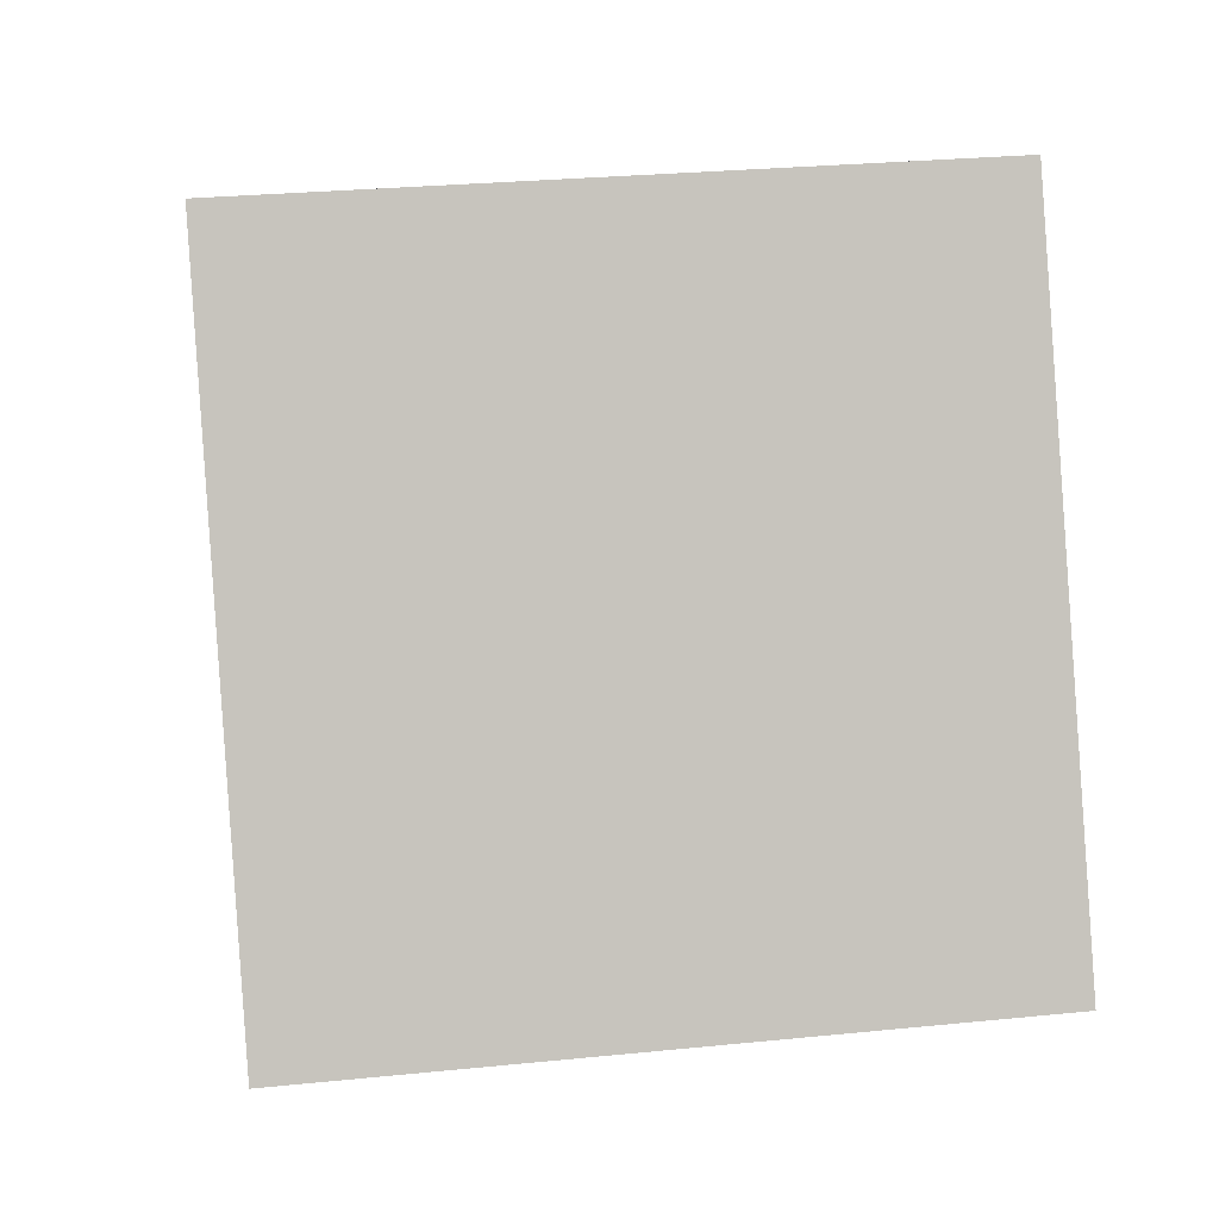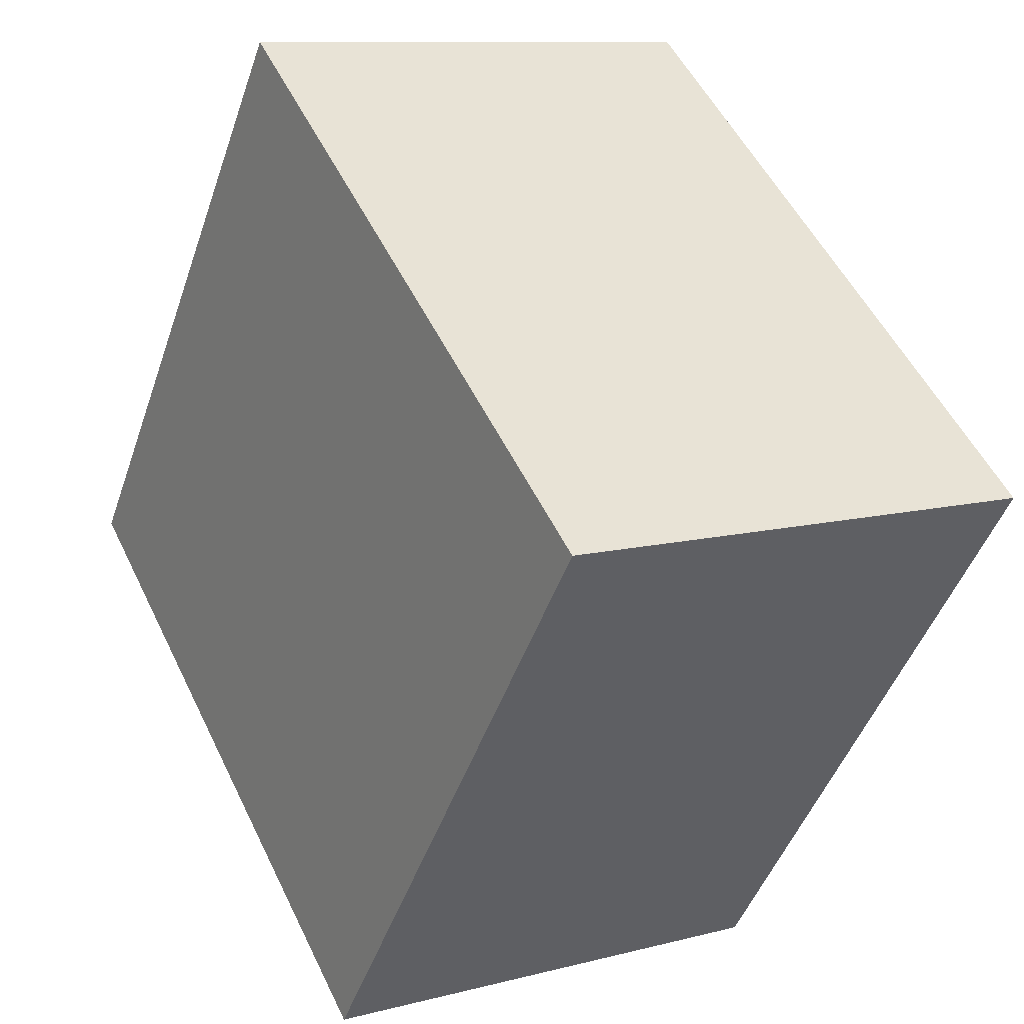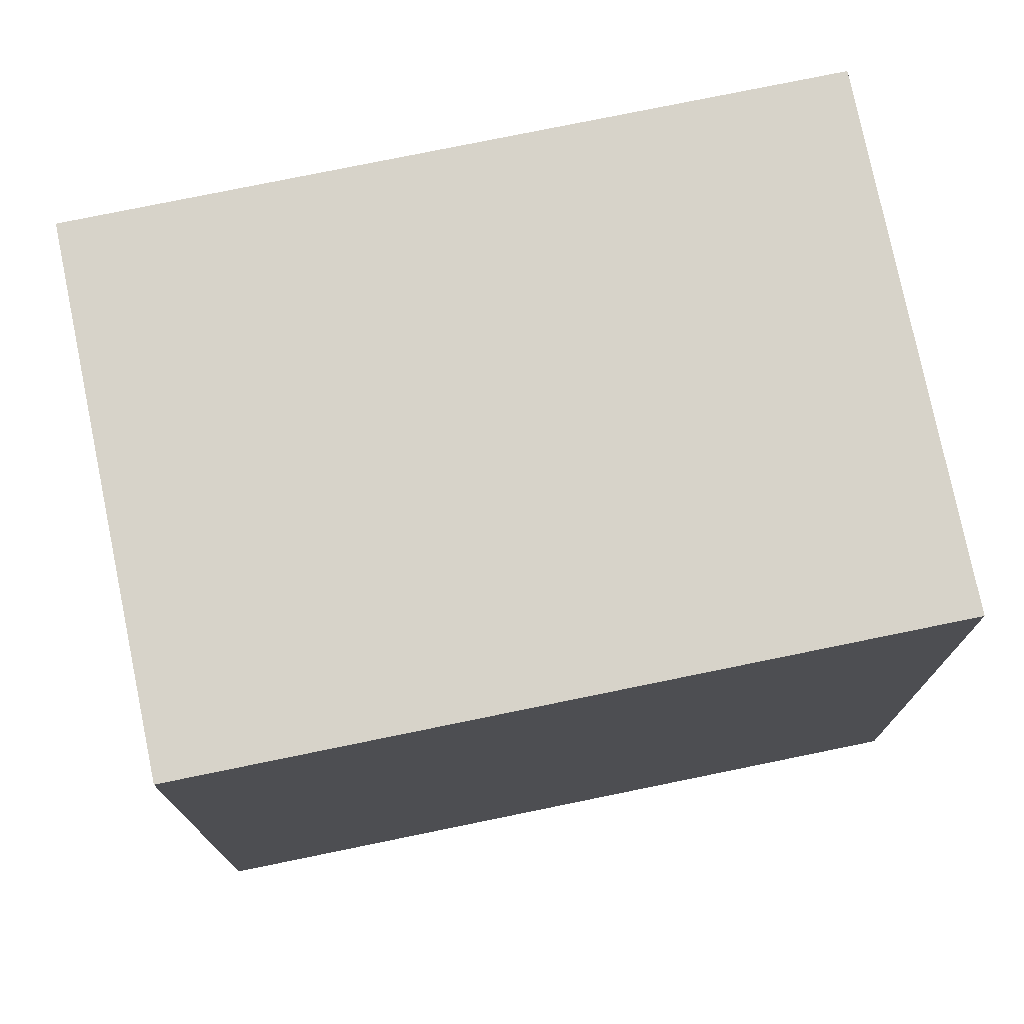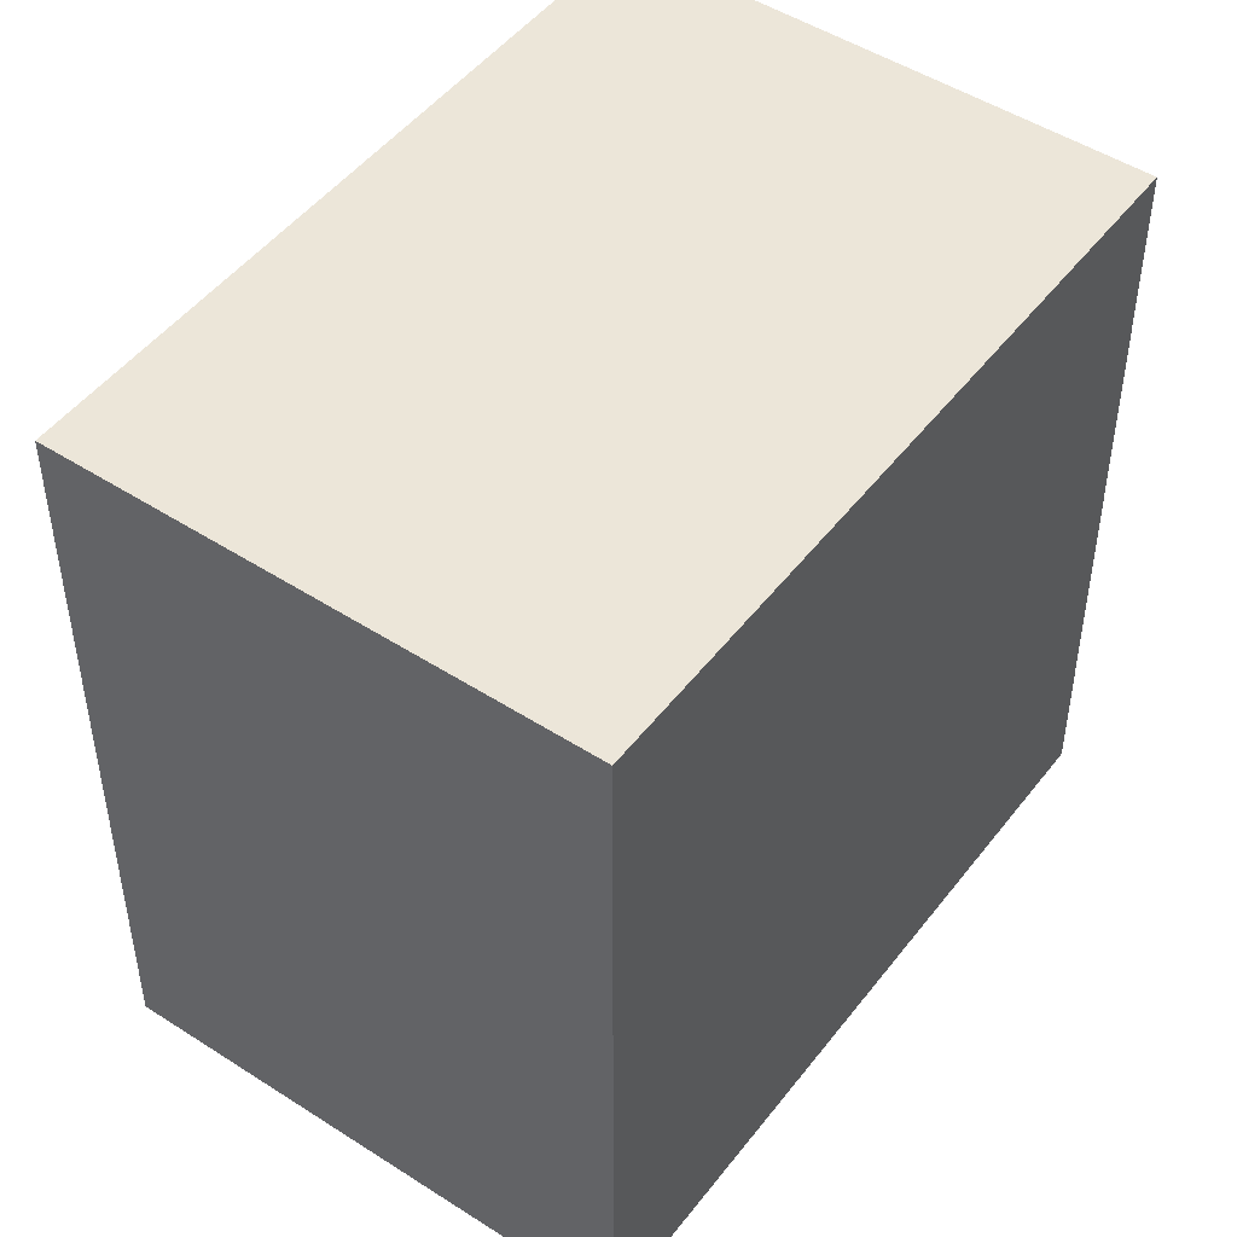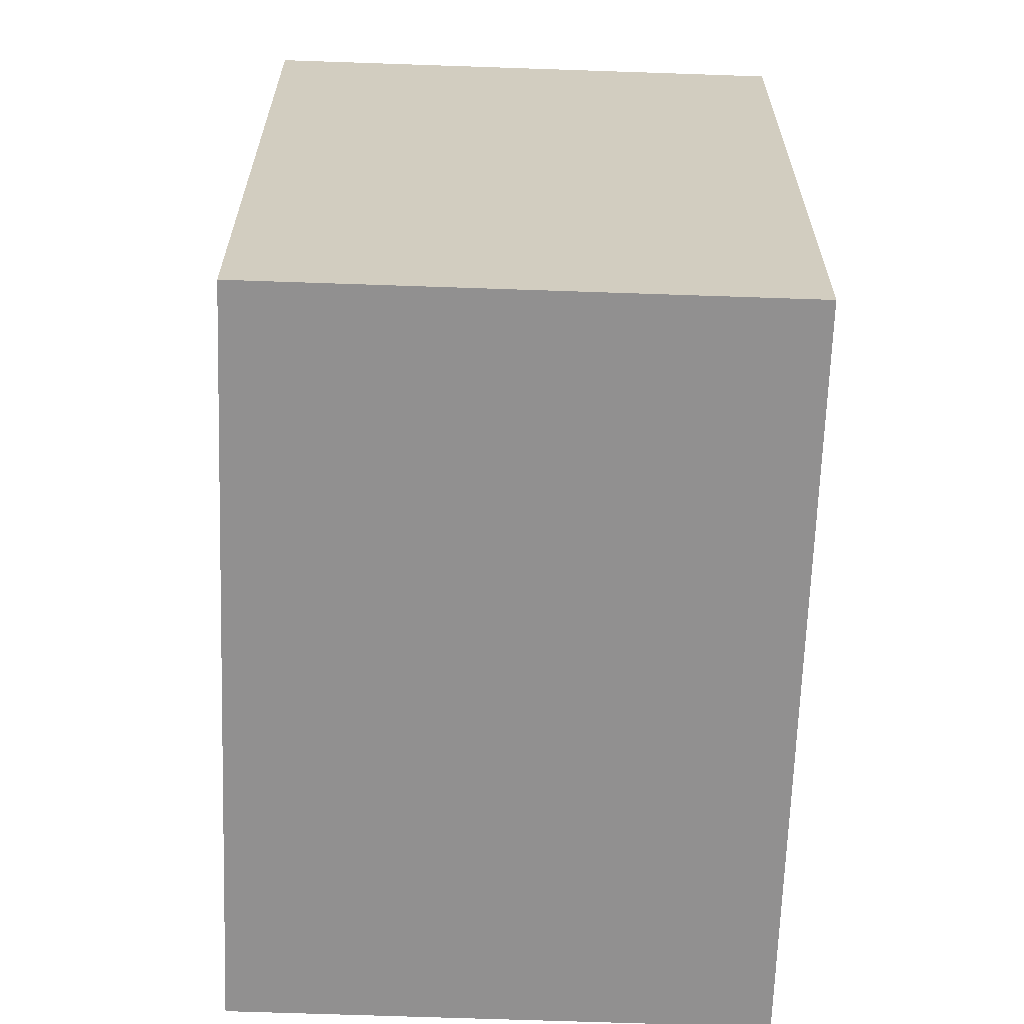
<metadata>
{"format":"obj","ext":"obj","renderer":"f3d","projection":"perspective","resolution":1024,"background":"white","views":[{"elev":27.9,"azim":81.3,"up":"+Z"},{"elev":-46.9,"azim":-18.6,"up":"+Z"},{"elev":76.4,"azim":-128.4,"up":"+Y"},{"elev":48.6,"azim":-171.0,"up":"+Y"},{"elev":-65.8,"azim":-28.8,"up":"+Y"}]}
</metadata>
<code>
v  0.945 2.066 -1.871
v  1.324 2.066 0.669
v  2.269 2.066 -1.203
v  0 2.066 1.265e-16
v  2.269 7.366e-17 -1.203
v  0.945 1.146e-16 -1.871
v  0 0 0
v  1.324 -4.096e-17 0.669
g defaultobject
f 1 2 3
f 2 1 4
f 5 1 3
f 1 5 6
f 6 4 1
f 4 6 7
f 7 2 4
f 2 7 8
f 8 3 2
f 3 8 5
f 8 6 5
f 6 8 7

</code>
